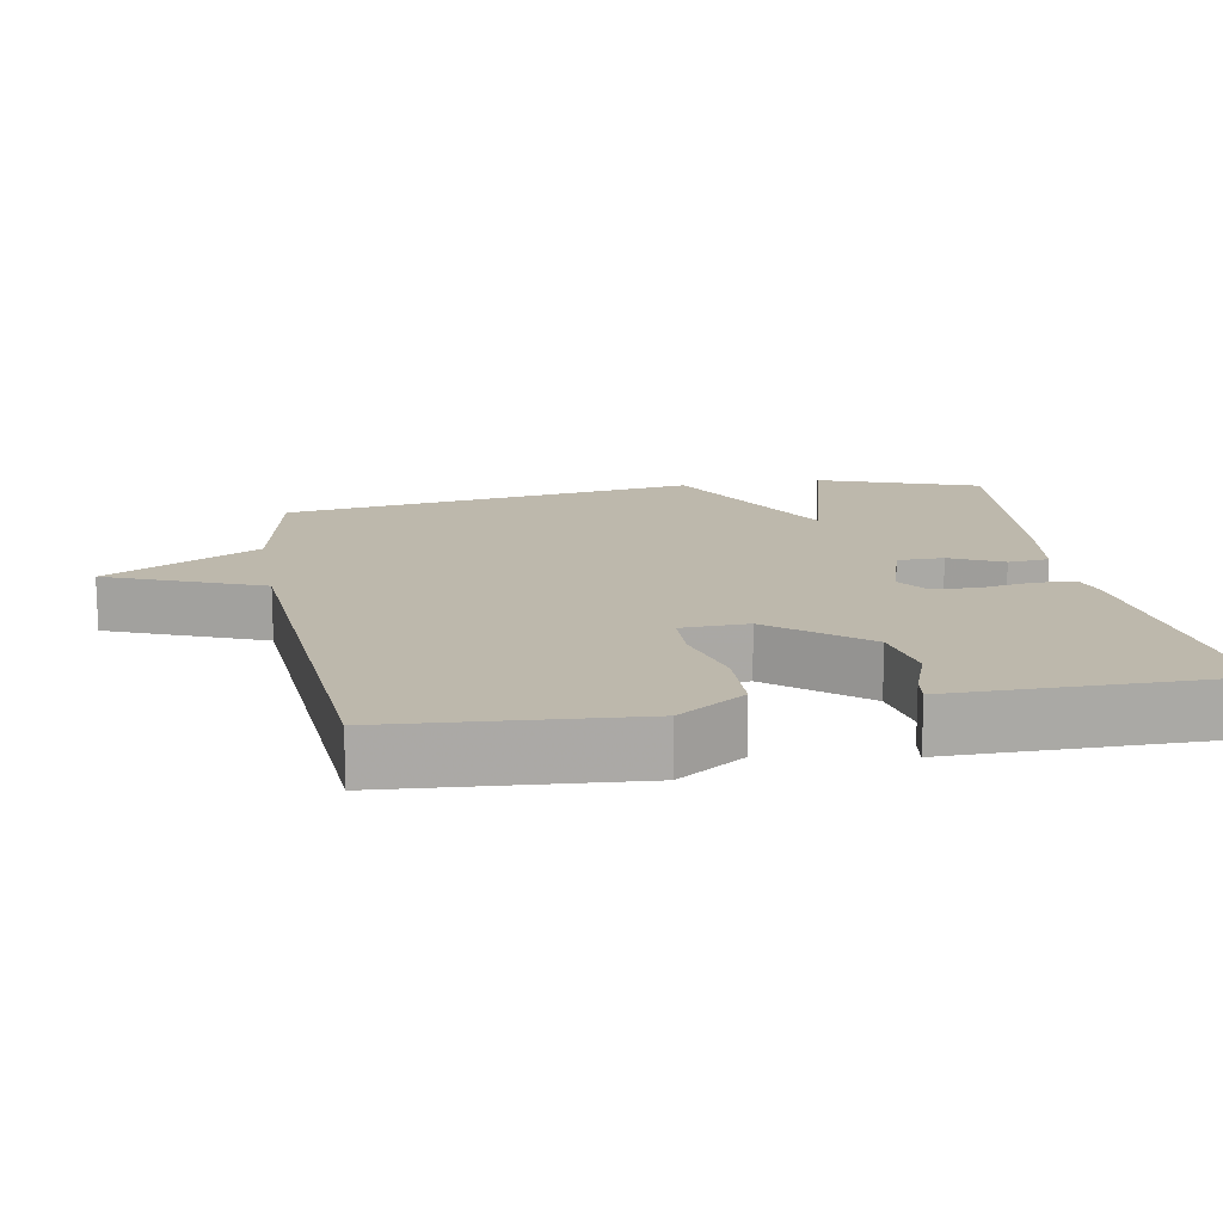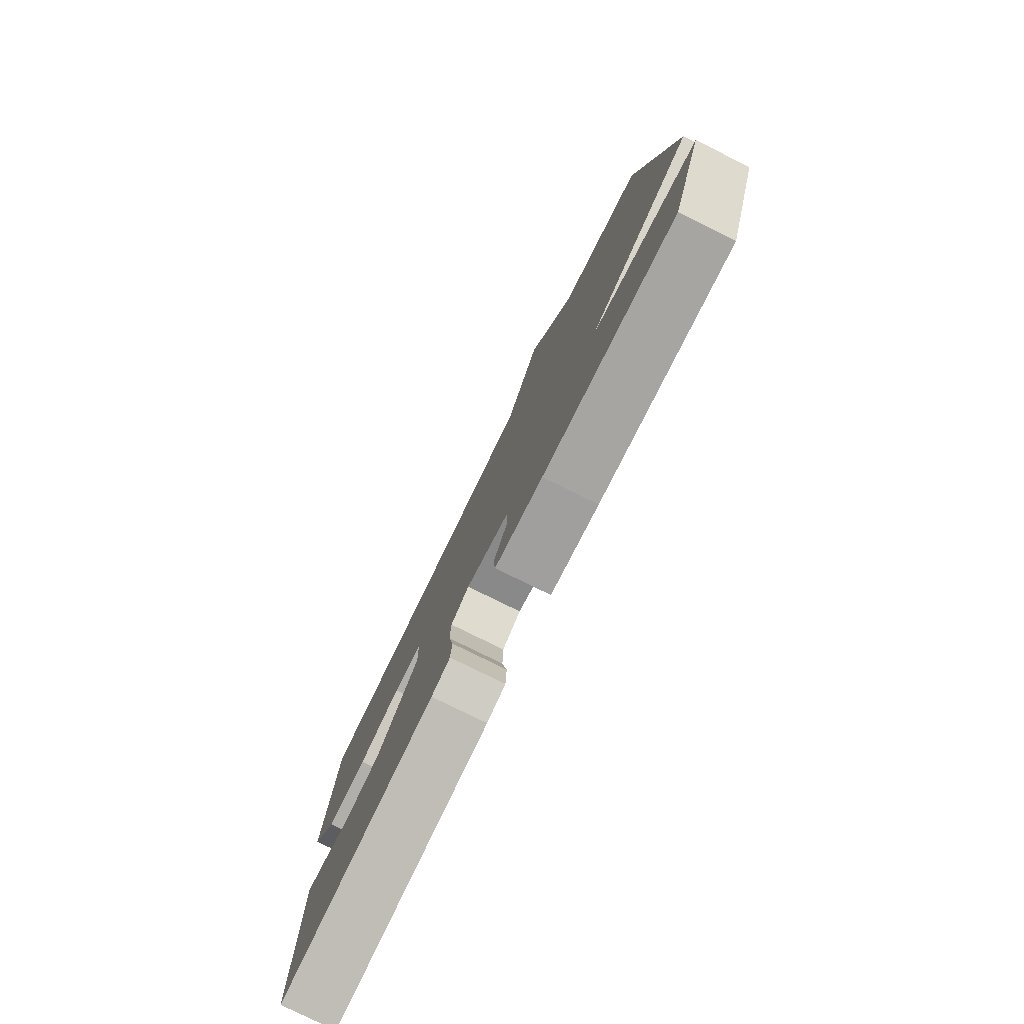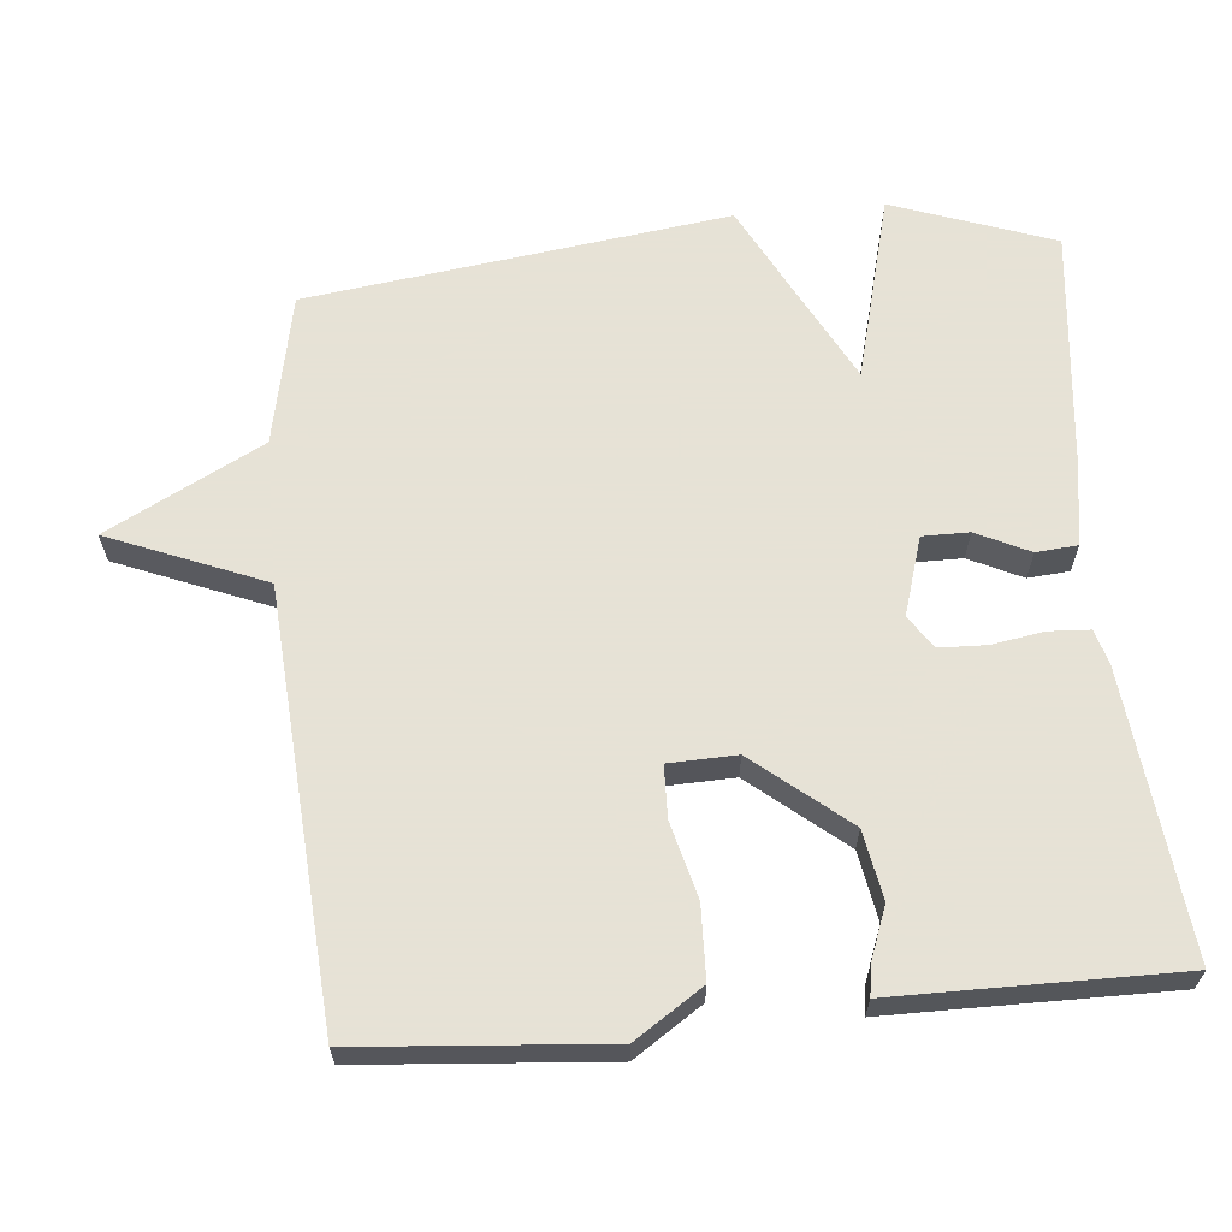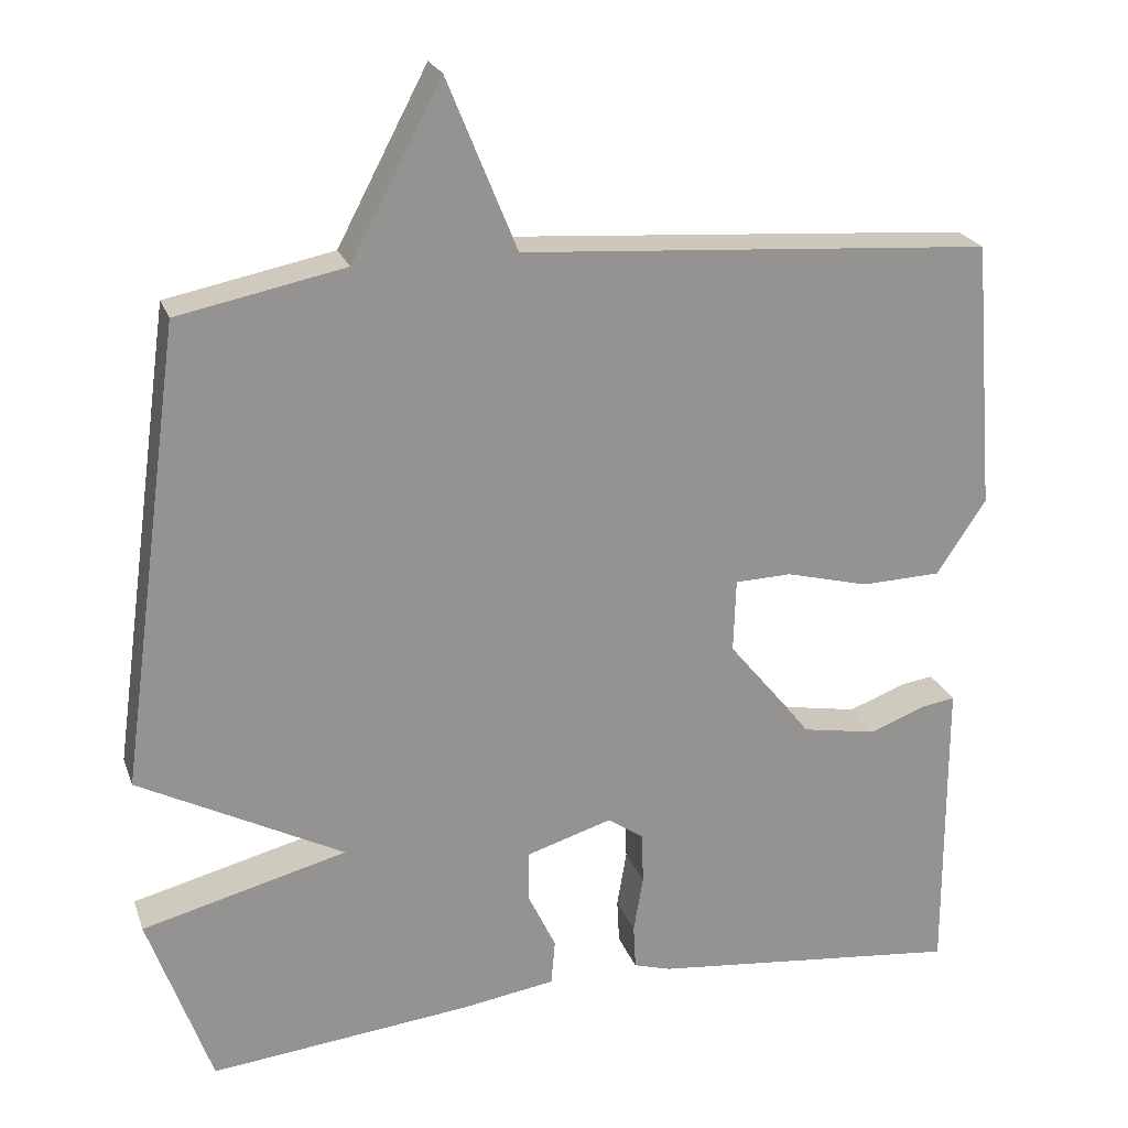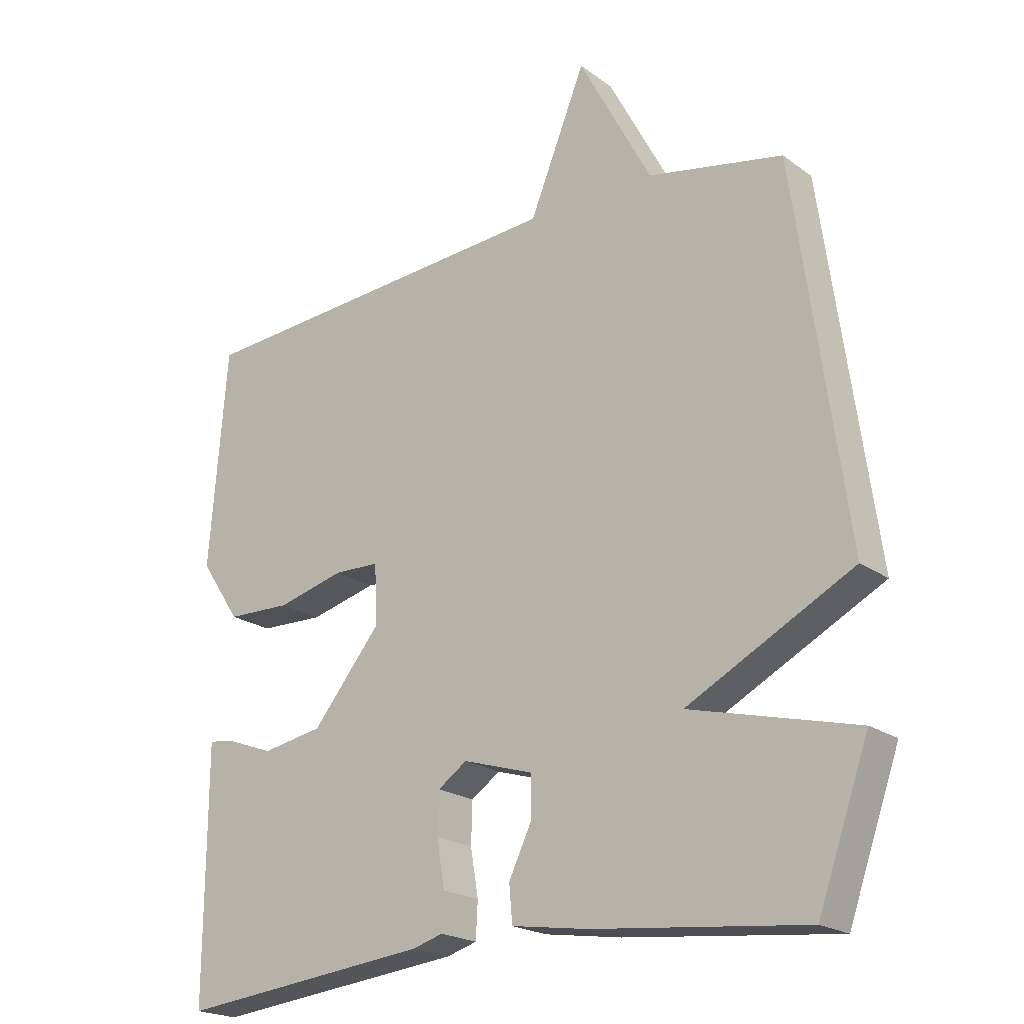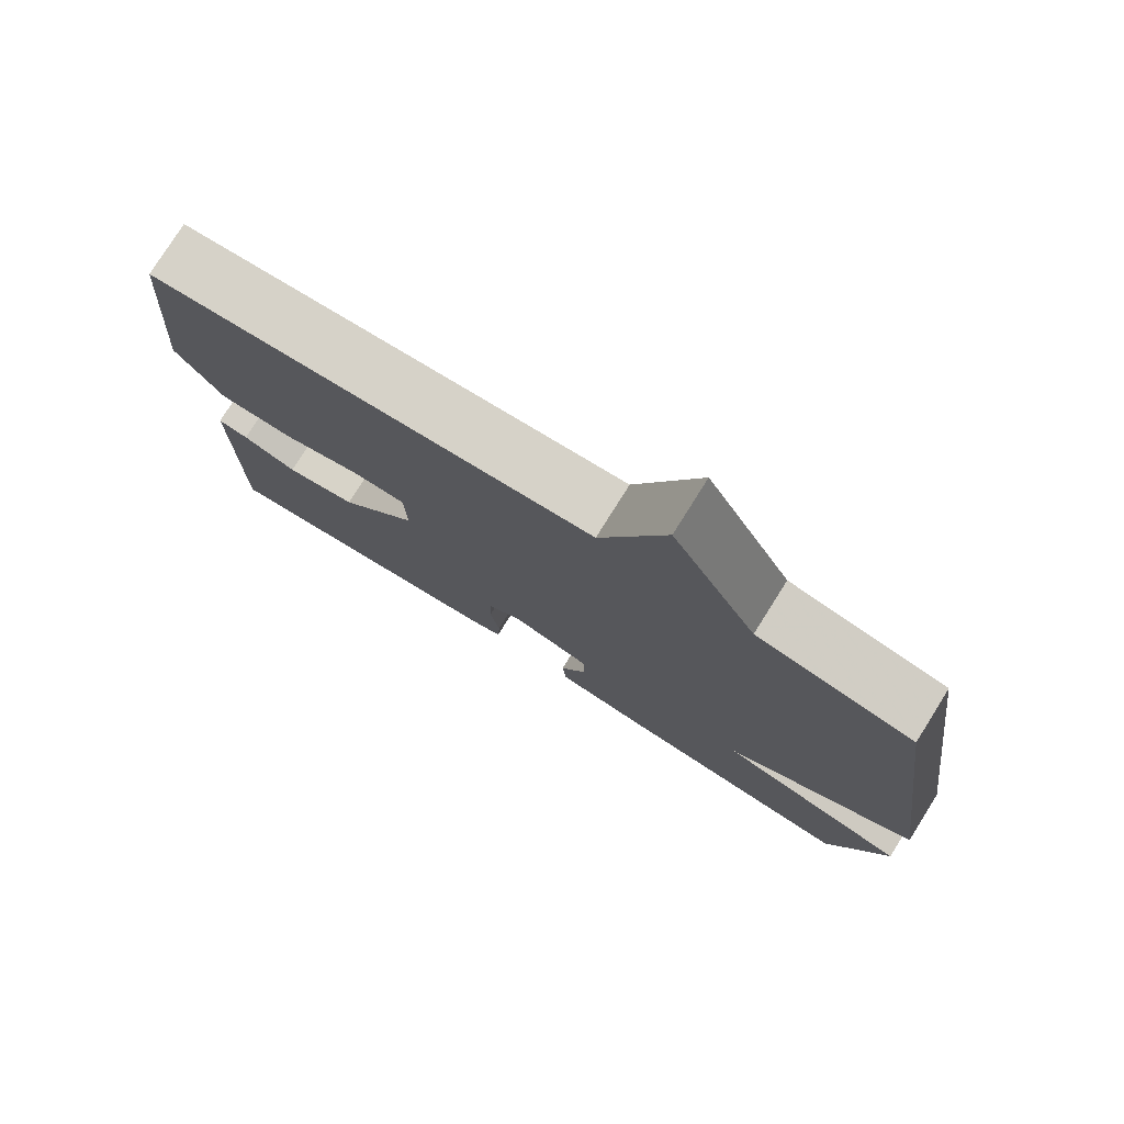
<metadata>
{"format":"obj","ext":"obj","renderer":"f3d","projection":"perspective","resolution":1024,"background":"white","views":[{"elev":14.9,"azim":79.8,"up":"+Y"},{"elev":-79.7,"azim":-116.2,"up":"+Z"},{"elev":63.8,"azim":84.8,"up":"+Y"},{"elev":22.8,"azim":-16.9,"up":"+Z"},{"elev":-20.9,"azim":-141.8,"up":"+Z"},{"elev":77.6,"azim":-147.9,"up":"+Z"}]}
</metadata>
<code>
v -0.5 0.07 -0.5
v -0.579 0.07 -0.278
v -0.322 0.07 -0.212
v -0.579 0.07 -0.078
v -0.5 0.07 0.5
v -0.291 0.07 0.542
v -0.178 0.07 0.756
v -0.091 0.07 0.542
v 0.5 0.07 0.5
v 0.527 0.07 0.162
v 0.465 0.07 0.069
v 0.365 0.07 0.066
v 0.261 0.07 0.093
v 0.19 0.07 0.091
v 0.187 0.07 -0.002
v 0.292 0.07 -0.13
v 0.386 0.07 -0.147
v 0.458 0.07 -0.12
v 0.499 0.07 -0.114
v 0.499 0.07 -0.197
v 0.5 0.07 -0.5
v 0.109 0.07 -0.458
v 0.062 0.07 -0.444
v 0.059 0.07 -0.388
v 0.071 0.07 -0.316
v 0.069 0.07 -0.252
v 0.024 0.07 -0.221
v -0.084 0.07 -0.254
v -0.084 0.07 -0.318
v -0.049 0.07 -0.391
v -0.054 0.07 -0.448
v -0.173 0.07 -0.466
v -0.5 0 -0.5
v -0.579 0 -0.278
v -0.322 0 -0.212
v -0.579 0 -0.078
v -0.5 0 0.5
v -0.291 0 0.542
v -0.178 0 0.756
v -0.091 0 0.542
v 0.5 0 0.5
v 0.527 0 0.162
v 0.465 0 0.069
v 0.365 0 0.066
v 0.261 0 0.093
v 0.19 0 0.091
v 0.187 0 -0.002
v 0.292 0 -0.13
v 0.386 0 -0.147
v 0.458 0 -0.12
v 0.499 0 -0.114
v 0.499 0 -0.197
v 0.5 0 -0.5
v 0.109 0 -0.458
v 0.062 0 -0.444
v 0.059 0 -0.388
v 0.071 0 -0.316
v 0.069 0 -0.252
v 0.024 0 -0.221
v -0.084 0 -0.254
v -0.084 0 -0.318
v -0.049 0 -0.391
v -0.054 0 -0.448
v -0.173 0 -0.466
f 1 2 3
f 32 1 3
f 31 32 3
f 30 31 3
f 29 30 3
f 4 5 6
f 3 4 6
f 29 3 6
f 28 29 6
f 6 7 8
f 28 6 8
f 27 28 8
f 26 27 8
f 23 24 25
f 22 23 25
f 21 22 25
f 20 21 25
f 19 20 25
f 18 19 25
f 17 18 25
f 16 17 25 26
f 15 16 26
f 14 15 26 8
f 11 12 13
f 10 11 13
f 9 10 13
f 8 9 13
f 8 13 14
f 35 34 33
f 35 33 64
f 35 64 63
f 35 63 62
f 35 62 61
f 38 37 36
f 38 36 35
f 38 35 61
f 38 61 60
f 40 39 38
f 40 38 60
f 40 60 59
f 40 59 58
f 57 56 55
f 57 55 54
f 57 54 53
f 57 53 52
f 57 52 51
f 57 51 50
f 57 50 49
f 58 57 49 48
f 58 48 47
f 40 58 47 46
f 45 44 43
f 45 43 42
f 45 42 41
f 45 41 40
f 46 45 40
f 1 33 34 2
f 2 34 35 3
f 3 35 36 4
f 4 36 37 5
f 5 37 38 6
f 6 38 39 7
f 7 39 40 8
f 8 40 41 9
f 9 41 42 10
f 10 42 43 11
f 11 43 44 12
f 12 44 45 13
f 13 45 46 14
f 14 46 47 15
f 15 47 48 16
f 16 48 49 17
f 17 49 50 18
f 18 50 51 19
f 19 51 52 20
f 20 52 53 21
f 21 53 54 22
f 22 54 55 23
f 23 55 56 24
f 24 56 57 25
f 25 57 58 26
f 26 58 59 27
f 27 59 60 28
f 28 60 61 29
f 29 61 62 30
f 30 62 63 31
f 31 63 64 32
f 32 64 33 1

</code>
